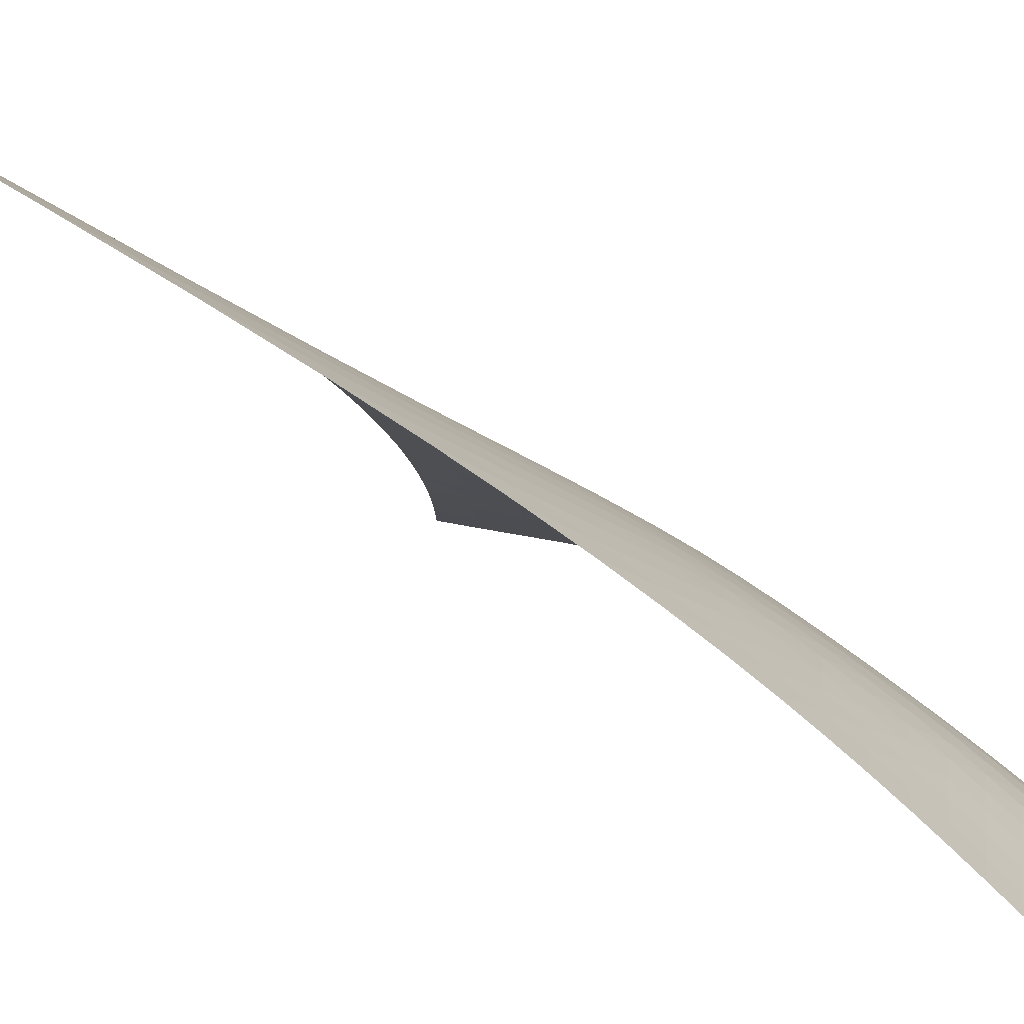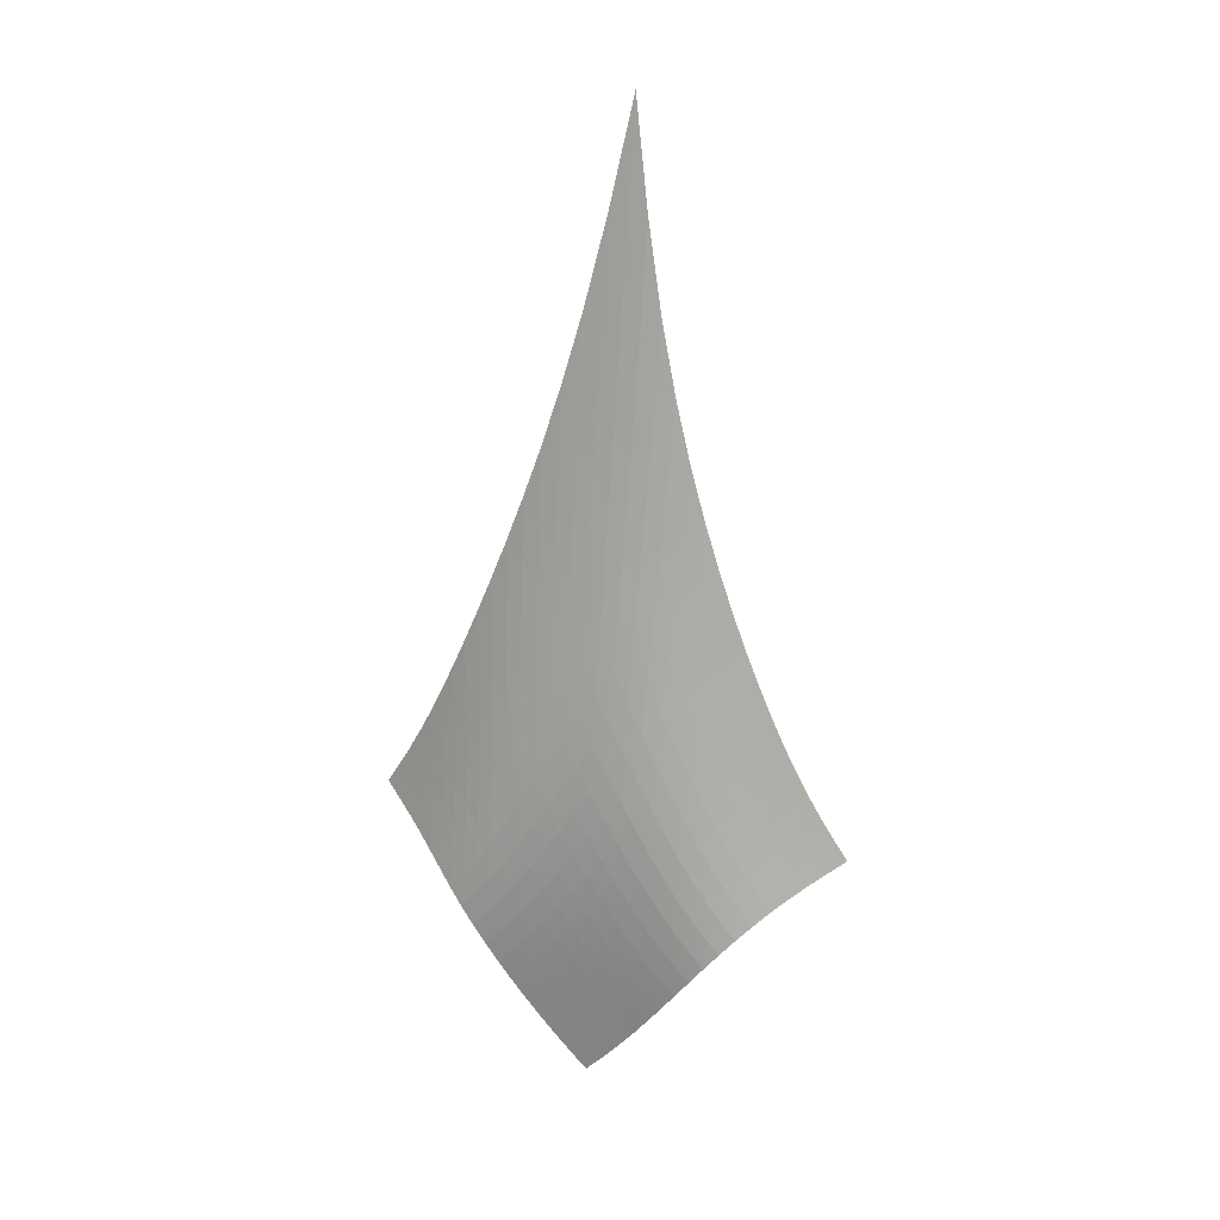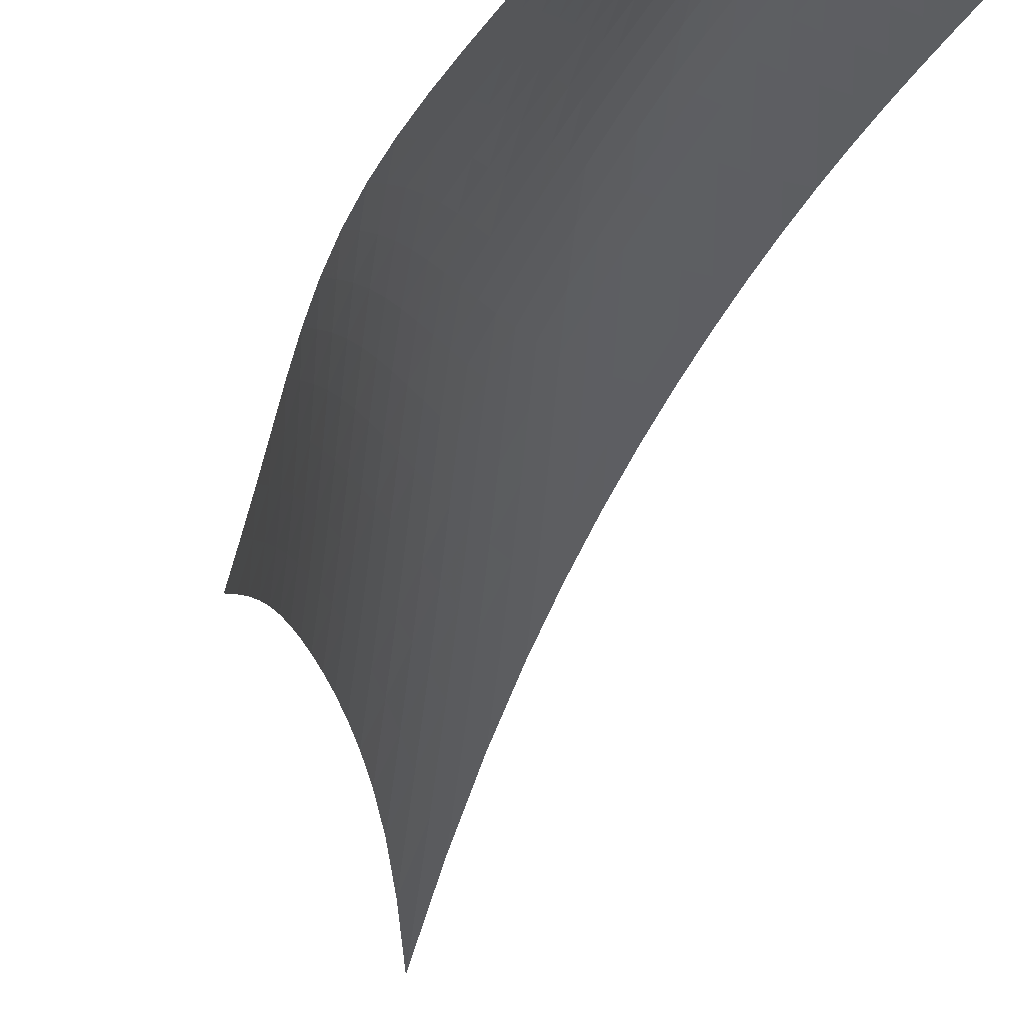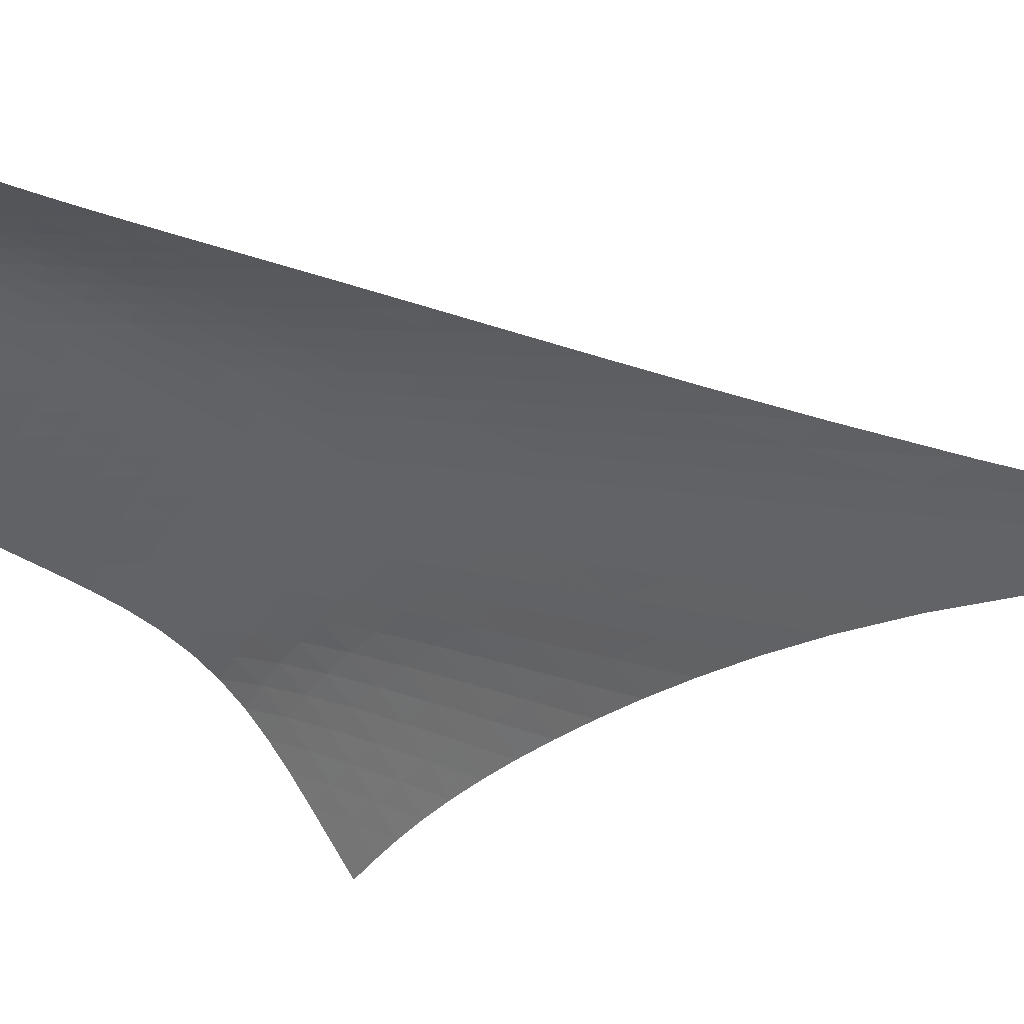
<metadata>
{"format":"obj","ext":"obj","renderer":"f3d","projection":"perspective","resolution":1024,"background":"white","views":[{"elev":-32.1,"azim":-151.4,"up":"+Z"},{"elev":24.0,"azim":-25.3,"up":"+Y"},{"elev":-27.3,"azim":-12.9,"up":"+Z"},{"elev":-5.3,"azim":125.9,"up":"+Z"}]}
</metadata>
<code>
v -6.509 -0.07165 6.509
v -2.265 -24.4 14.06
v -14.06 -24.4 2.265
v -9.911 -33.03 9.911
v -13.77 -23.69 2.622
v -13.49 -22.95 2.975
v -13.2 -22.17 3.321
v -12.91 -21.32 3.658
v -12.6 -20.42 3.986
v -12.27 -19.44 4.305
v -11.93 -18.39 4.618
v -11.55 -17.25 4.923
v -11.14 -16 5.221
v -10.69 -14.63 5.51
v -10.19 -13.1 5.785
v -9.629 -11.35 6.039
v -8.999 -9.307 6.261
v -8.281 -6.845 6.43
v -7.453 -3.793 6.52
v -6.52 -3.793 7.453
v -6.43 -6.845 8.281
v -6.261 -9.307 8.999
v -6.039 -11.35 9.629
v -5.785 -13.1 10.19
v -5.51 -14.63 10.69
v -5.221 -16 11.14
v -4.923 -17.25 11.55
v -4.618 -18.39 11.93
v -4.305 -19.44 12.27
v -3.986 -20.42 12.6
v -3.658 -21.32 12.91
v -3.321 -22.17 13.2
v -2.975 -22.95 13.49
v -2.622 -23.69 13.77
v -2.945 -24.8 13.91
v -3.61 -25.19 13.78
v -4.25 -25.6 13.65
v -4.863 -26.02 13.54
v -5.442 -26.47 13.41
v -5.981 -26.95 13.26
v -6.475 -27.48 13.07
v -6.92 -28.04 12.83
v -7.321 -28.64 12.55
v -7.689 -29.26 12.23
v -8.038 -29.9 11.88
v -8.384 -30.55 11.51
v -8.739 -31.19 11.13
v -9.111 -31.82 10.73
v -9.502 -32.44 10.32
v -10.32 -32.44 9.502
v -10.73 -31.82 9.111
v -11.13 -31.19 8.739
v -11.51 -30.55 8.384
v -11.88 -29.9 8.038
v -12.23 -29.26 7.689
v -12.55 -28.64 7.321
v -12.83 -28.04 6.92
v -13.07 -27.48 6.475
v -13.26 -26.95 5.981
v -13.41 -26.47 5.442
v -13.54 -26.02 4.863
v -13.65 -25.6 4.25
v -13.78 -25.19 3.61
v -13.91 -24.8 2.945
v -7.29 -5.972 7.29
v -8.04 -8.256 7.131
v -8.725 -10.29 6.934
v -9.345 -12.09 6.704
v -9.906 -13.69 6.451
v -10.42 -15.14 6.18
v -10.88 -16.45 5.897
v -11.31 -17.66 5.604
v -11.71 -18.79 5.303
v -12.07 -19.83 4.993
v -12.41 -20.8 4.675
v -12.73 -21.71 4.347
v -13.04 -22.56 4.008
v -13.33 -23.35 3.66
v -13.62 -24.09 3.304
v -7.131 -8.256 8.04
v -7.822 -9.887 7.822
v -8.476 -11.5 7.597
v -9.082 -13.03 7.356
v -9.643 -14.44 7.1
v -10.16 -15.77 6.832
v -10.64 -17 6.553
v -11.08 -18.16 6.266
v -11.49 -19.24 5.969
v -11.87 -20.26 5.664
v -12.22 -21.22 5.348
v -12.56 -22.12 5.021
v -12.88 -22.96 4.683
v -13.18 -23.75 4.332
v -13.48 -24.49 3.972
v -6.934 -10.29 8.725
v -7.597 -11.5 8.476
v -8.232 -12.79 8.232
v -8.83 -14.07 7.983
v -9.39 -15.31 7.726
v -9.912 -16.5 7.459
v -10.4 -17.65 7.185
v -10.85 -18.73 6.902
v -11.27 -19.77 6.611
v -11.67 -20.75 6.31
v -12.04 -21.68 5.998
v -12.39 -22.56 5.674
v -12.72 -23.39 5.336
v -13.04 -24.17 4.984
v -13.35 -24.9 4.62
v -6.704 -12.09 9.345
v -7.356 -13.03 9.082
v -7.983 -14.07 8.83
v -8.578 -15.15 8.578
v -9.139 -16.24 8.321
v -9.665 -17.32 8.057
v -10.16 -18.36 7.786
v -10.62 -19.38 7.507
v -11.05 -20.36 7.221
v -11.46 -21.3 6.925
v -11.85 -22.2 6.618
v -12.22 -23.05 6.298
v -12.56 -23.86 5.962
v -12.9 -24.62 5.609
v -13.22 -25.33 5.24
v -6.451 -13.69 9.906
v -7.1 -14.44 9.643
v -7.726 -15.31 9.39
v -8.321 -16.24 9.139
v -8.883 -17.2 8.883
v -9.412 -18.17 8.621
v -9.909 -19.13 8.352
v -10.38 -20.08 8.077
v -10.82 -21 7.794
v -11.24 -21.9 7.503
v -11.64 -22.76 7.201
v -12.02 -23.58 6.885
v -12.39 -24.36 6.551
v -12.74 -25.1 6.199
v -13.08 -25.8 5.827
v -6.18 -15.14 10.42
v -6.832 -15.77 10.16
v -7.459 -16.5 9.912
v -8.057 -17.32 9.665
v -8.621 -18.17 9.412
v -9.151 -19.05 9.151
v -9.65 -19.94 8.883
v -10.12 -20.82 8.608
v -10.57 -21.69 8.327
v -10.99 -22.54 8.039
v -11.4 -23.37 7.74
v -11.79 -24.16 7.427
v -12.18 -24.91 7.097
v -12.55 -25.63 6.746
v -12.91 -26.31 6.372
v -5.897 -16.45 10.88
v -6.553 -17 10.64
v -7.185 -17.65 10.4
v -7.786 -18.36 10.16
v -8.352 -19.13 9.909
v -8.883 -19.94 9.65
v -9.381 -20.76 9.381
v -9.85 -21.58 9.104
v -10.29 -22.41 8.821
v -10.72 -23.22 8.531
v -11.13 -24.01 8.232
v -11.53 -24.77 7.92
v -11.93 -25.5 7.592
v -12.31 -26.2 7.242
v -12.7 -26.85 6.869
v -5.604 -17.66 11.31
v -6.266 -18.16 11.08
v -6.902 -18.73 10.85
v -7.507 -19.38 10.62
v -8.077 -20.08 10.38
v -8.608 -20.82 10.12
v -9.104 -21.58 9.85
v -9.568 -22.36 9.568
v -10.01 -23.14 9.279
v -10.43 -23.92 8.984
v -10.84 -24.68 8.681
v -11.24 -25.41 8.367
v -11.64 -26.12 8.038
v -12.04 -26.8 7.688
v -12.44 -27.44 7.315
v -5.303 -18.79 11.71
v -5.969 -19.24 11.49
v -6.611 -19.77 11.27
v -7.221 -20.36 11.05
v -7.794 -21 10.82
v -8.327 -21.69 10.57
v -8.821 -22.41 10.29
v -9.279 -23.14 10.01
v -9.711 -23.89 9.711
v -10.13 -24.63 9.407
v -10.53 -25.36 9.096
v -10.93 -26.08 8.776
v -11.33 -26.77 8.442
v -11.73 -27.43 8.09
v -12.14 -28.05 7.715
v -4.993 -19.83 12.07
v -5.664 -20.26 11.87
v -6.31 -20.75 11.67
v -6.925 -21.3 11.46
v -7.503 -21.9 11.24
v -8.039 -22.54 10.99
v -8.531 -23.22 10.72
v -8.984 -23.92 10.43
v -9.407 -24.63 10.13
v -9.811 -25.34 9.811
v -10.2 -26.05 9.489
v -10.6 -26.75 9.159
v -10.99 -27.43 8.817
v -11.4 -28.07 8.46
v -11.81 -28.68 8.083
v -4.675 -20.8 12.41
v -5.348 -21.22 12.22
v -5.998 -21.68 12.04
v -6.618 -22.2 11.85
v -7.201 -22.76 11.64
v -7.74 -23.37 11.4
v -8.232 -24.01 11.13
v -8.681 -24.68 10.84
v -9.096 -25.36 10.53
v -9.489 -26.05 10.2
v -9.872 -26.75 9.872
v -10.25 -27.43 9.531
v -10.64 -28.09 9.18
v -11.04 -28.72 8.815
v -11.46 -29.33 8.434
v -4.347 -21.71 12.73
v -5.021 -22.12 12.56
v -5.674 -22.56 12.39
v -6.298 -23.05 12.22
v -6.885 -23.58 12.02
v -7.427 -24.16 11.79
v -7.92 -24.77 11.53
v -8.367 -25.41 11.24
v -8.776 -26.08 10.93
v -9.159 -26.75 10.6
v -9.531 -27.43 10.25
v -9.902 -28.09 9.902
v -10.28 -28.75 9.541
v -10.68 -29.37 9.168
v -11.09 -29.97 8.782
v -4.008 -22.56 13.04
v -4.683 -22.96 12.88
v -5.336 -23.39 12.72
v -5.962 -23.86 12.56
v -6.551 -24.36 12.39
v -7.097 -24.91 12.18
v -7.592 -25.5 11.93
v -8.038 -26.12 11.64
v -8.442 -26.77 11.33
v -8.817 -27.43 10.99
v -9.18 -28.09 10.64
v -9.541 -28.75 10.28
v -9.912 -29.39 9.912
v -10.3 -30.02 9.531
v -10.7 -30.62 9.139
v -3.66 -23.35 13.33
v -4.332 -23.75 13.18
v -4.984 -24.17 13.04
v -5.609 -24.62 12.9
v -6.199 -25.1 12.74
v -6.746 -25.63 12.55
v -7.242 -26.2 12.31
v -7.688 -26.8 12.04
v -8.09 -27.43 11.73
v -8.46 -28.07 11.4
v -8.815 -28.72 11.04
v -9.168 -29.37 10.68
v -9.531 -30.02 10.3
v -9.91 -30.64 9.91
v -10.31 -31.24 9.514
v -3.304 -24.09 13.62
v -3.972 -24.49 13.48
v -4.62 -24.9 13.35
v -5.24 -25.33 13.22
v -5.827 -25.8 13.08
v -6.372 -26.31 12.91
v -6.869 -26.85 12.7
v -7.315 -27.44 12.44
v -7.715 -28.05 12.14
v -8.083 -28.68 11.81
v -8.434 -29.33 11.46
v -8.782 -29.97 11.09
v -9.139 -30.62 10.7
v -9.514 -31.24 10.31
v -9.908 -31.85 9.908
f 289 49 4
f 289 4 50
f 5 79 64
f 5 64 3
f 79 94 63
f 79 63 64
f 94 109 62
f 94 62 63
f 109 124 61
f 109 61 62
f 124 139 60
f 124 60 61
f 139 154 59
f 139 59 60
f 154 169 58
f 154 58 59
f 169 184 57
f 169 57 58
f 184 199 56
f 184 56 57
f 199 214 55
f 199 55 56
f 214 229 54
f 214 54 55
f 229 244 53
f 229 53 54
f 244 259 52
f 244 52 53
f 259 274 51
f 259 51 52
f 274 289 50
f 274 50 51
f 1 20 65
f 1 65 19
f 19 65 66
f 19 66 18
f 18 66 67
f 18 67 17
f 17 67 68
f 17 68 16
f 16 68 69
f 16 69 15
f 15 69 70
f 15 70 14
f 14 70 71
f 14 71 13
f 13 71 72
f 13 72 12
f 12 72 73
f 12 73 11
f 11 73 74
f 11 74 10
f 10 74 75
f 10 75 9
f 9 75 76
f 9 76 8
f 8 76 77
f 8 77 7
f 7 77 78
f 7 78 6
f 6 78 79
f 6 79 5
f 20 21 80
f 20 80 65
f 65 80 81
f 65 81 66
f 66 81 82
f 66 82 67
f 67 82 83
f 67 83 68
f 68 83 84
f 68 84 69
f 69 84 85
f 69 85 70
f 70 85 86
f 70 86 71
f 71 86 87
f 71 87 72
f 72 87 88
f 72 88 73
f 73 88 89
f 73 89 74
f 74 89 90
f 74 90 75
f 75 90 91
f 75 91 76
f 76 91 92
f 76 92 77
f 77 92 93
f 77 93 78
f 78 93 94
f 78 94 79
f 21 22 95
f 21 95 80
f 80 95 96
f 80 96 81
f 81 96 97
f 81 97 82
f 82 97 98
f 82 98 83
f 83 98 99
f 83 99 84
f 84 99 100
f 84 100 85
f 85 100 101
f 85 101 86
f 86 101 102
f 86 102 87
f 87 102 103
f 87 103 88
f 88 103 104
f 88 104 89
f 89 104 105
f 89 105 90
f 90 105 106
f 90 106 91
f 91 106 107
f 91 107 92
f 92 107 108
f 92 108 93
f 93 108 109
f 93 109 94
f 22 23 110
f 22 110 95
f 95 110 111
f 95 111 96
f 96 111 112
f 96 112 97
f 97 112 113
f 97 113 98
f 98 113 114
f 98 114 99
f 99 114 115
f 99 115 100
f 100 115 116
f 100 116 101
f 101 116 117
f 101 117 102
f 102 117 118
f 102 118 103
f 103 118 119
f 103 119 104
f 104 119 120
f 104 120 105
f 105 120 121
f 105 121 106
f 106 121 122
f 106 122 107
f 107 122 123
f 107 123 108
f 108 123 124
f 108 124 109
f 23 24 125
f 23 125 110
f 110 125 126
f 110 126 111
f 111 126 127
f 111 127 112
f 112 127 128
f 112 128 113
f 113 128 129
f 113 129 114
f 114 129 130
f 114 130 115
f 115 130 131
f 115 131 116
f 116 131 132
f 116 132 117
f 117 132 133
f 117 133 118
f 118 133 134
f 118 134 119
f 119 134 135
f 119 135 120
f 120 135 136
f 120 136 121
f 121 136 137
f 121 137 122
f 122 137 138
f 122 138 123
f 123 138 139
f 123 139 124
f 24 25 140
f 24 140 125
f 125 140 141
f 125 141 126
f 126 141 142
f 126 142 127
f 127 142 143
f 127 143 128
f 128 143 144
f 128 144 129
f 129 144 145
f 129 145 130
f 130 145 146
f 130 146 131
f 131 146 147
f 131 147 132
f 132 147 148
f 132 148 133
f 133 148 149
f 133 149 134
f 134 149 150
f 134 150 135
f 135 150 151
f 135 151 136
f 136 151 152
f 136 152 137
f 137 152 153
f 137 153 138
f 138 153 154
f 138 154 139
f 25 26 155
f 25 155 140
f 140 155 156
f 140 156 141
f 141 156 157
f 141 157 142
f 142 157 158
f 142 158 143
f 143 158 159
f 143 159 144
f 144 159 160
f 144 160 145
f 145 160 161
f 145 161 146
f 146 161 162
f 146 162 147
f 147 162 163
f 147 163 148
f 148 163 164
f 148 164 149
f 149 164 165
f 149 165 150
f 150 165 166
f 150 166 151
f 151 166 167
f 151 167 152
f 152 167 168
f 152 168 153
f 153 168 169
f 153 169 154
f 26 27 170
f 26 170 155
f 155 170 171
f 155 171 156
f 156 171 172
f 156 172 157
f 157 172 173
f 157 173 158
f 158 173 174
f 158 174 159
f 159 174 175
f 159 175 160
f 160 175 176
f 160 176 161
f 161 176 177
f 161 177 162
f 162 177 178
f 162 178 163
f 163 178 179
f 163 179 164
f 164 179 180
f 164 180 165
f 165 180 181
f 165 181 166
f 166 181 182
f 166 182 167
f 167 182 183
f 167 183 168
f 168 183 184
f 168 184 169
f 27 28 185
f 27 185 170
f 170 185 186
f 170 186 171
f 171 186 187
f 171 187 172
f 172 187 188
f 172 188 173
f 173 188 189
f 173 189 174
f 174 189 190
f 174 190 175
f 175 190 191
f 175 191 176
f 176 191 192
f 176 192 177
f 177 192 193
f 177 193 178
f 178 193 194
f 178 194 179
f 179 194 195
f 179 195 180
f 180 195 196
f 180 196 181
f 181 196 197
f 181 197 182
f 182 197 198
f 182 198 183
f 183 198 199
f 183 199 184
f 28 29 200
f 28 200 185
f 185 200 201
f 185 201 186
f 186 201 202
f 186 202 187
f 187 202 203
f 187 203 188
f 188 203 204
f 188 204 189
f 189 204 205
f 189 205 190
f 190 205 206
f 190 206 191
f 191 206 207
f 191 207 192
f 192 207 208
f 192 208 193
f 193 208 209
f 193 209 194
f 194 209 210
f 194 210 195
f 195 210 211
f 195 211 196
f 196 211 212
f 196 212 197
f 197 212 213
f 197 213 198
f 198 213 214
f 198 214 199
f 29 30 215
f 29 215 200
f 200 215 216
f 200 216 201
f 201 216 217
f 201 217 202
f 202 217 218
f 202 218 203
f 203 218 219
f 203 219 204
f 204 219 220
f 204 220 205
f 205 220 221
f 205 221 206
f 206 221 222
f 206 222 207
f 207 222 223
f 207 223 208
f 208 223 224
f 208 224 209
f 209 224 225
f 209 225 210
f 210 225 226
f 210 226 211
f 211 226 227
f 211 227 212
f 212 227 228
f 212 228 213
f 213 228 229
f 213 229 214
f 30 31 230
f 30 230 215
f 215 230 231
f 215 231 216
f 216 231 232
f 216 232 217
f 217 232 233
f 217 233 218
f 218 233 234
f 218 234 219
f 219 234 235
f 219 235 220
f 220 235 236
f 220 236 221
f 221 236 237
f 221 237 222
f 222 237 238
f 222 238 223
f 223 238 239
f 223 239 224
f 224 239 240
f 224 240 225
f 225 240 241
f 225 241 226
f 226 241 242
f 226 242 227
f 227 242 243
f 227 243 228
f 228 243 244
f 228 244 229
f 31 32 245
f 31 245 230
f 230 245 246
f 230 246 231
f 231 246 247
f 231 247 232
f 232 247 248
f 232 248 233
f 233 248 249
f 233 249 234
f 234 249 250
f 234 250 235
f 235 250 251
f 235 251 236
f 236 251 252
f 236 252 237
f 237 252 253
f 237 253 238
f 238 253 254
f 238 254 239
f 239 254 255
f 239 255 240
f 240 255 256
f 240 256 241
f 241 256 257
f 241 257 242
f 242 257 258
f 242 258 243
f 243 258 259
f 243 259 244
f 32 33 260
f 32 260 245
f 245 260 261
f 245 261 246
f 246 261 262
f 246 262 247
f 247 262 263
f 247 263 248
f 248 263 264
f 248 264 249
f 249 264 265
f 249 265 250
f 250 265 266
f 250 266 251
f 251 266 267
f 251 267 252
f 252 267 268
f 252 268 253
f 253 268 269
f 253 269 254
f 254 269 270
f 254 270 255
f 255 270 271
f 255 271 256
f 256 271 272
f 256 272 257
f 257 272 273
f 257 273 258
f 258 273 274
f 258 274 259
f 33 34 275
f 33 275 260
f 260 275 276
f 260 276 261
f 261 276 277
f 261 277 262
f 262 277 278
f 262 278 263
f 263 278 279
f 263 279 264
f 264 279 280
f 264 280 265
f 265 280 281
f 265 281 266
f 266 281 282
f 266 282 267
f 267 282 283
f 267 283 268
f 268 283 284
f 268 284 269
f 269 284 285
f 269 285 270
f 270 285 286
f 270 286 271
f 271 286 287
f 271 287 272
f 272 287 288
f 272 288 273
f 273 288 289
f 273 289 274
f 34 2 35
f 34 35 275
f 275 35 36
f 275 36 276
f 276 36 37
f 276 37 277
f 277 37 38
f 277 38 278
f 278 38 39
f 278 39 279
f 279 39 40
f 279 40 280
f 280 40 41
f 280 41 281
f 281 41 42
f 281 42 282
f 282 42 43
f 282 43 283
f 283 43 44
f 283 44 284
f 284 44 45
f 284 45 285
f 285 45 46
f 285 46 286
f 286 46 47
f 286 47 287
f 287 47 48
f 287 48 288
f 288 48 49
f 288 49 289

</code>
